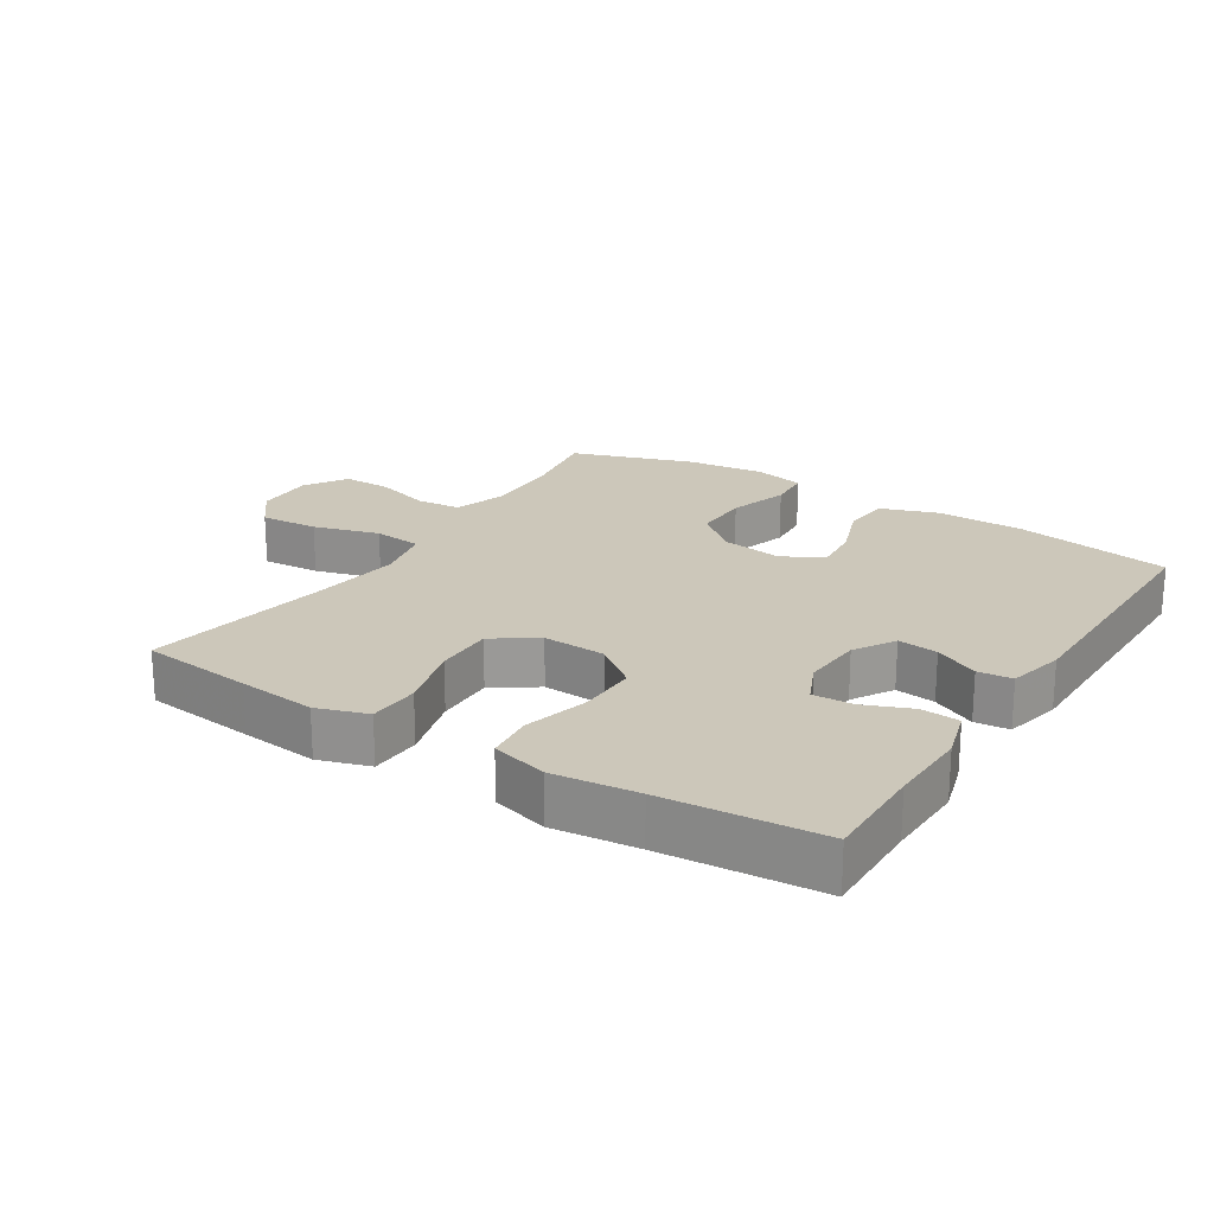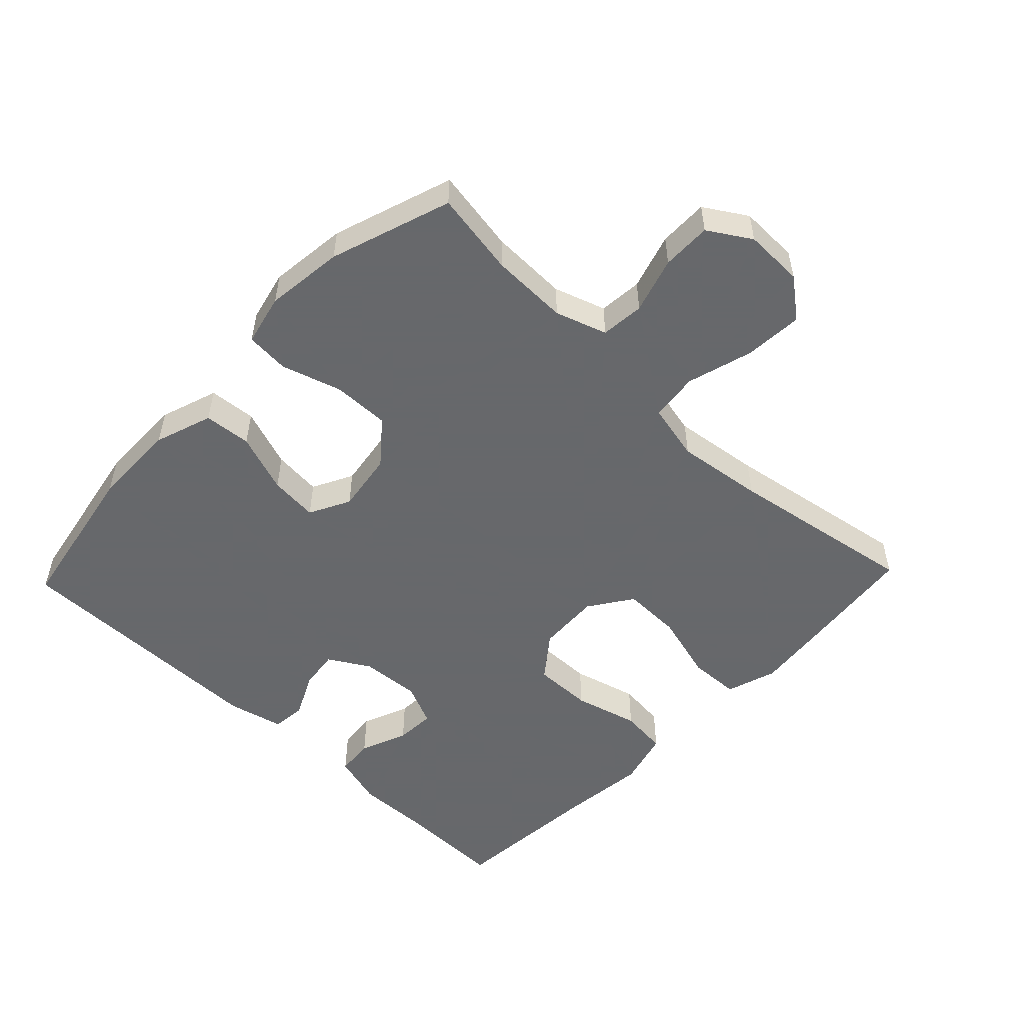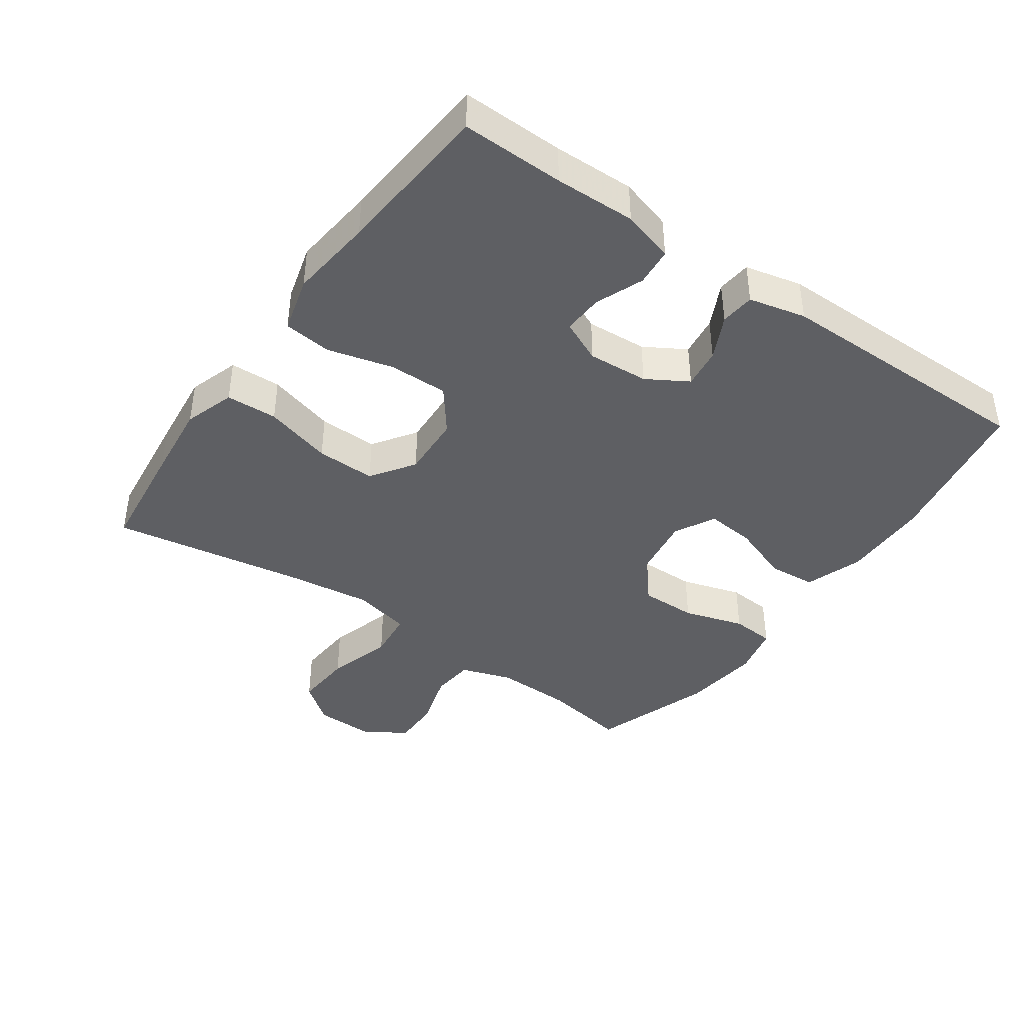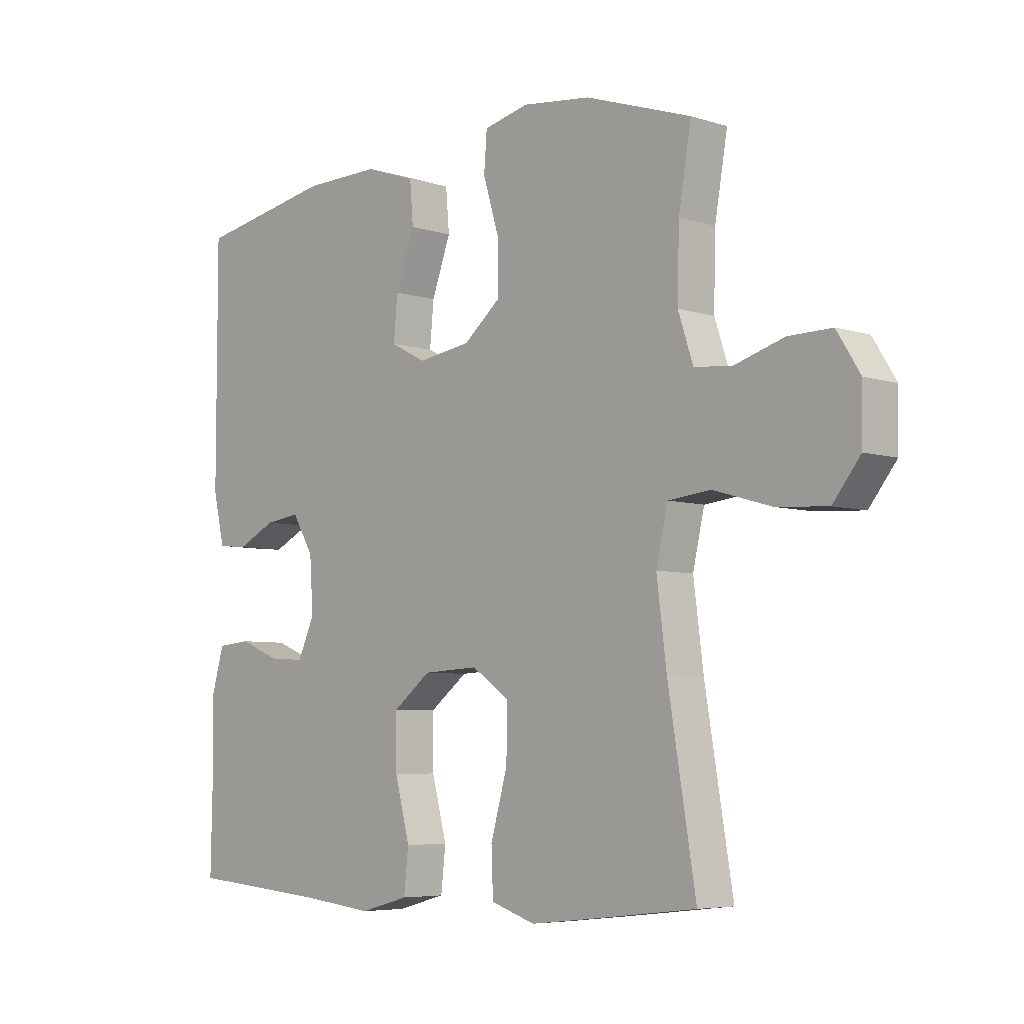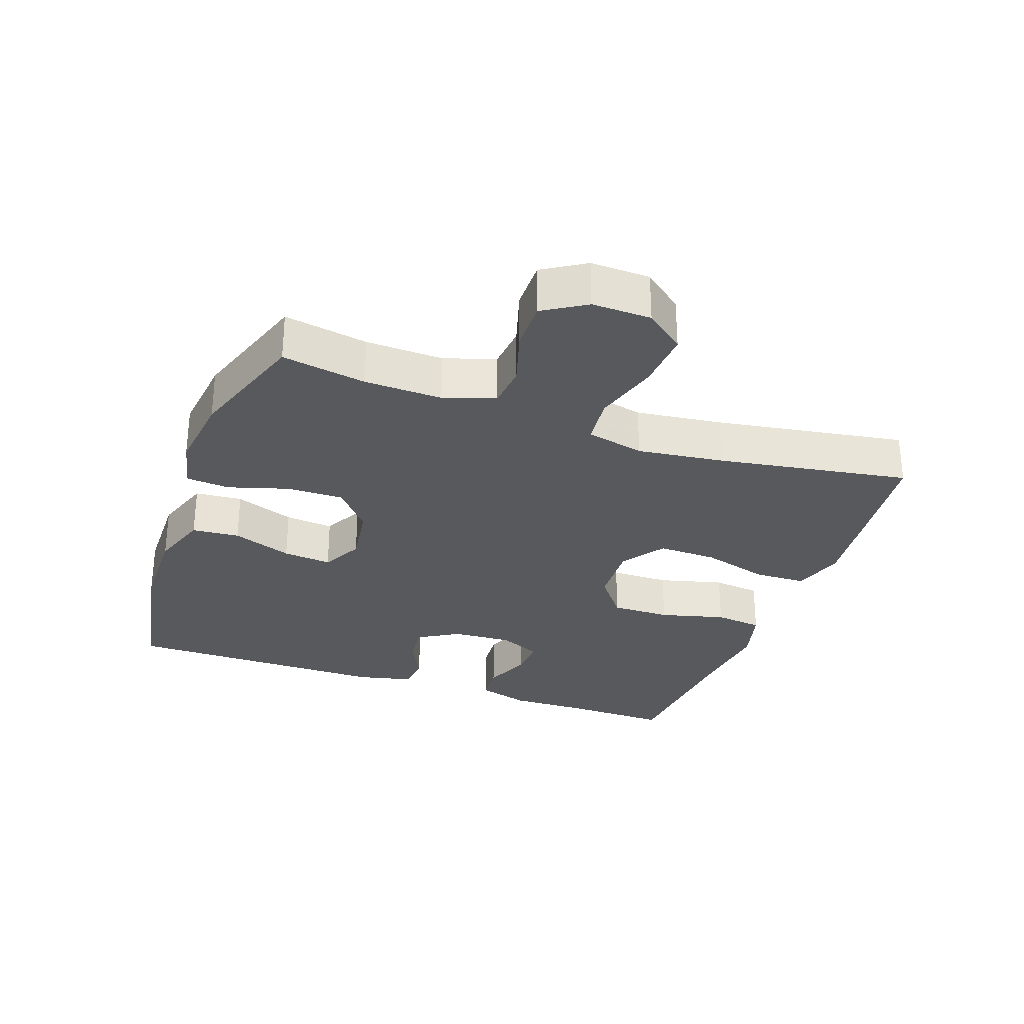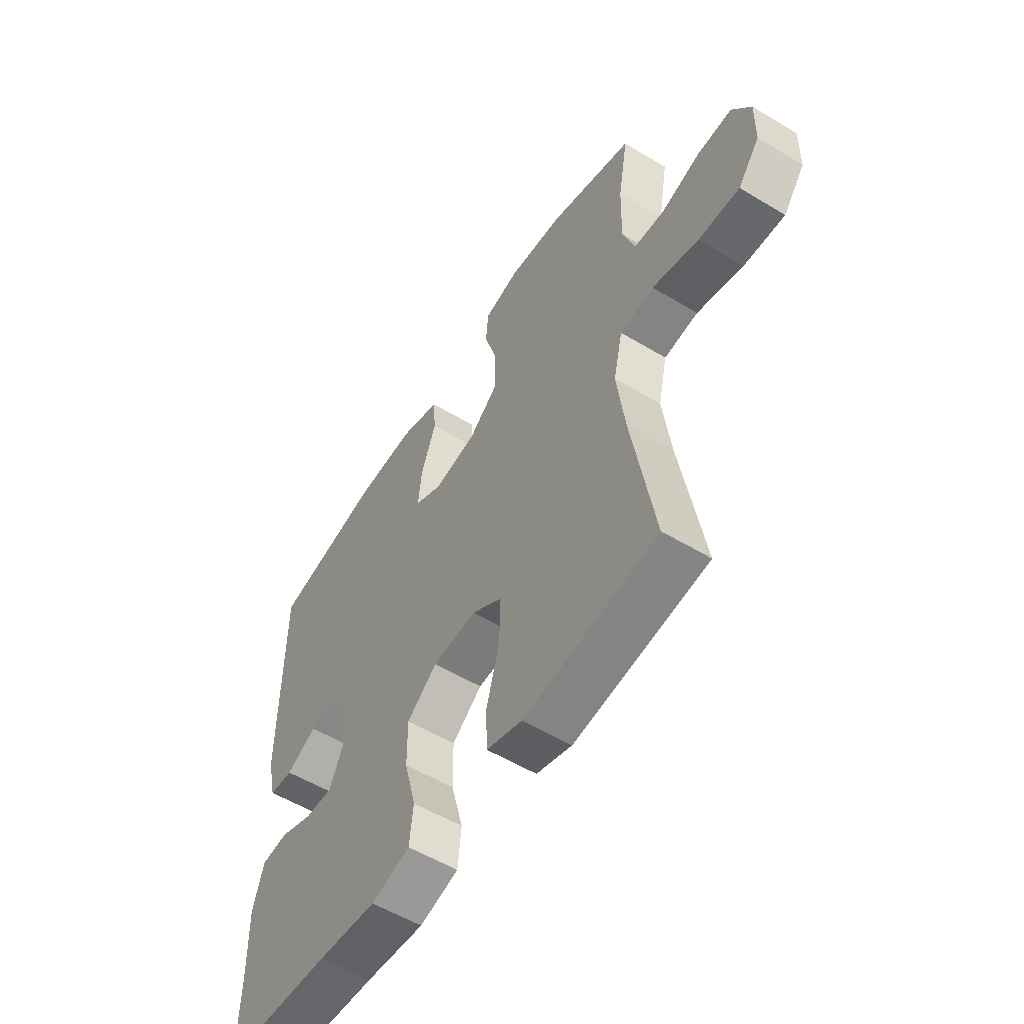
<metadata>
{"format":"obj","ext":"obj","renderer":"f3d","projection":"perspective","resolution":1024,"background":"white","views":[{"elev":21.3,"azim":-147.6,"up":"+Y"},{"elev":-52.3,"azim":46.3,"up":"+Y"},{"elev":-41.2,"azim":-125.2,"up":"+Y"},{"elev":-5.8,"azim":46.2,"up":"+Z"},{"elev":-29.7,"azim":70.3,"up":"+Y"},{"elev":-55.8,"azim":57.7,"up":"+Z"}]}
</metadata>
<code>
v -0.5 0.07 0.5
v -0.263 0.07 0.543
v -0.13 0.07 0.545
v -0.042 0.07 0.515
v -0.036 0.07 0.443
v -0.069 0.07 0.352
v -0.076 0.07 0.278
v -0.014 0.07 0.246
v 0.078 0.07 0.26
v 0.143 0.07 0.314
v 0.142 0.07 0.4
v 0.114 0.07 0.492
v 0.119 0.07 0.558
v 0.197 0.07 0.576
v 0.316 0.07 0.562
v 0.5 0.07 0.5
v 0.478 0.07 0.372
v 0.475 0.07 0.254
v 0.501 0.07 0.176
v 0.567 0.07 0.17
v 0.652 0.07 0.196
v 0.727 0.07 0.197
v 0.767 0.07 0.133
v 0.765 0.07 0.043
v 0.718 0.07 -0.017
v 0.629 0.07 -0.011
v 0.529 0.07 0.018
v 0.455 0.07 0.01
v 0.435 0.07 -0.078
v 0.452 0.07 -0.211
v 0.5 0.07 -0.5
v 0.328 0.07 -0.52
v 0.21 0.07 -0.533
v 0.133 0.07 -0.508
v 0.13 0.07 -0.43
v 0.159 0.07 -0.327
v 0.161 0.07 -0.237
v 0.095 0.07 -0.192
v -0.001 0.07 -0.197
v -0.067 0.07 -0.248
v -0.066 0.07 -0.338
v -0.04 0.07 -0.437
v -0.048 0.07 -0.51
v -0.133 0.07 -0.533
v -0.261 0.07 -0.519
v -0.5 0.07 -0.5
v -0.497 0.07 -0.345
v -0.5 0.07 -0.223
v -0.477 0.07 -0.144
v -0.419 0.07 -0.139
v -0.347 0.07 -0.168
v -0.286 0.07 -0.171
v -0.257 0.07 -0.107
v -0.263 0.07 -0.015
v -0.3 0.07 0.047
v -0.361 0.07 0.039
v -0.428 0.07 0.006
v -0.48 0.07 0.011
v -0.5 0.07 0.097
v -0.5 0 0.5
v -0.263 0 0.543
v -0.13 0 0.545
v -0.042 0 0.515
v -0.036 0 0.443
v -0.069 0 0.352
v -0.076 0 0.278
v -0.014 0 0.246
v 0.078 0 0.26
v 0.143 0 0.314
v 0.142 0 0.4
v 0.114 0 0.492
v 0.119 0 0.558
v 0.197 0 0.576
v 0.316 0 0.562
v 0.5 0 0.5
v 0.478 0 0.372
v 0.475 0 0.254
v 0.501 0 0.176
v 0.567 0 0.17
v 0.652 0 0.196
v 0.727 0 0.197
v 0.767 0 0.133
v 0.765 0 0.043
v 0.718 0 -0.017
v 0.629 0 -0.011
v 0.529 0 0.018
v 0.455 0 0.01
v 0.435 0 -0.078
v 0.452 0 -0.211
v 0.5 0 -0.5
v 0.328 0 -0.52
v 0.21 0 -0.533
v 0.133 0 -0.508
v 0.13 0 -0.43
v 0.159 0 -0.327
v 0.161 0 -0.237
v 0.095 0 -0.192
v -0.001 0 -0.197
v -0.067 0 -0.248
v -0.066 0 -0.338
v -0.04 0 -0.437
v -0.048 0 -0.51
v -0.133 0 -0.533
v -0.261 0 -0.519
v -0.5 0 -0.5
v -0.497 0 -0.345
v -0.5 0 -0.223
v -0.477 0 -0.144
v -0.419 0 -0.139
v -0.347 0 -0.168
v -0.286 0 -0.171
v -0.257 0 -0.107
v -0.263 0 -0.015
v -0.3 0 0.047
v -0.361 0 0.039
v -0.428 0 0.006
v -0.48 0 0.011
v -0.5 0 0.097
f 56 57 58 59
f 55 56 59 1
f 54 55 1 2
f 53 54 2 3
f 48 49 50 51
f 47 48 51 52
f 45 46 47 52
f 44 45 52 53
f 41 42 43 44
f 40 41 44 53
f 33 34 35 36
f 33 36 37
f 30 31 32 33
f 29 30 33 37
f 28 29 37 38
f 24 25 26 27
f 22 23 24 27
f 20 21 22 27
f 19 20 27 28
f 18 19 28 38
f 14 15 16 17
f 11 12 13 14
f 10 11 14 17
f 9 10 17 18
f 3 4 5 6
f 3 6 7
f 39 40 53 3
f 8 9 18 38
f 7 8 38 39
f 3 7 39
f 118 117 116 115
f 60 118 115 114
f 61 60 114 113
f 62 61 113 112
f 110 109 108 107
f 111 110 107 106
f 111 106 105 104
f 112 111 104 103
f 103 102 101 100
f 112 103 100 99
f 95 94 93 92
f 96 95 92
f 92 91 90 89
f 96 92 89 88
f 97 96 88 87
f 86 85 84 83
f 86 83 82 81
f 86 81 80 79
f 87 86 79 78
f 97 87 78 77
f 76 75 74 73
f 73 72 71 70
f 76 73 70 69
f 77 76 69 68
f 65 64 63 62
f 66 65 62
f 62 112 99 98
f 97 77 68 67
f 98 97 67 66
f 98 66 62
f 1 60 61 2
f 2 61 62 3
f 3 62 63 4
f 4 63 64 5
f 5 64 65 6
f 6 65 66 7
f 7 66 67 8
f 8 67 68 9
f 9 68 69 10
f 10 69 70 11
f 11 70 71 12
f 12 71 72 13
f 13 72 73 14
f 14 73 74 15
f 15 74 75 16
f 16 75 76 17
f 17 76 77 18
f 18 77 78 19
f 19 78 79 20
f 20 79 80 21
f 21 80 81 22
f 22 81 82 23
f 23 82 83 24
f 24 83 84 25
f 25 84 85 26
f 26 85 86 27
f 27 86 87 28
f 28 87 88 29
f 29 88 89 30
f 30 89 90 31
f 31 90 91 32
f 32 91 92 33
f 33 92 93 34
f 34 93 94 35
f 35 94 95 36
f 36 95 96 37
f 37 96 97 38
f 38 97 98 39
f 39 98 99 40
f 40 99 100 41
f 41 100 101 42
f 42 101 102 43
f 43 102 103 44
f 44 103 104 45
f 45 104 105 46
f 46 105 106 47
f 47 106 107 48
f 48 107 108 49
f 49 108 109 50
f 50 109 110 51
f 51 110 111 52
f 52 111 112 53
f 53 112 113 54
f 54 113 114 55
f 55 114 115 56
f 56 115 116 57
f 57 116 117 58
f 58 117 118 59
f 59 118 60 1

</code>
